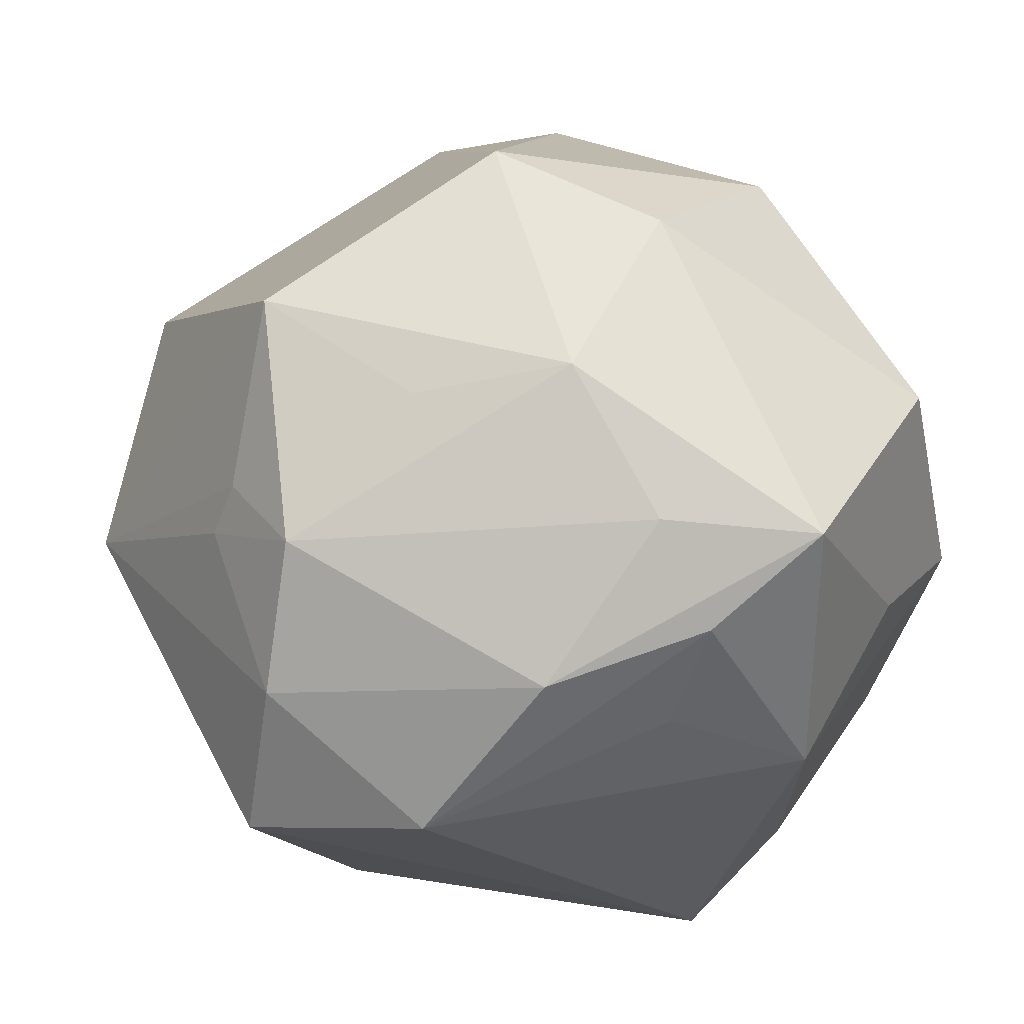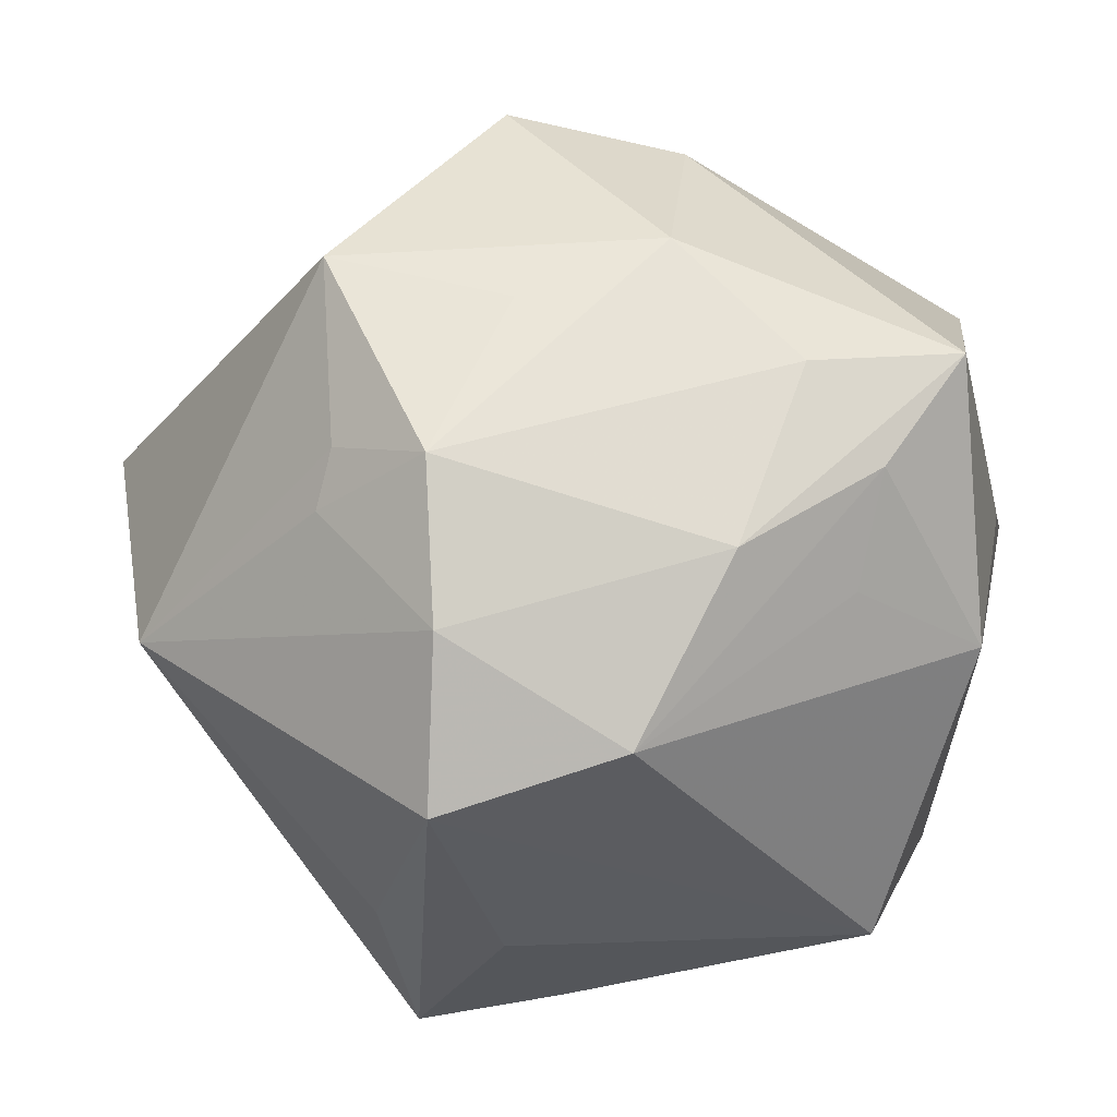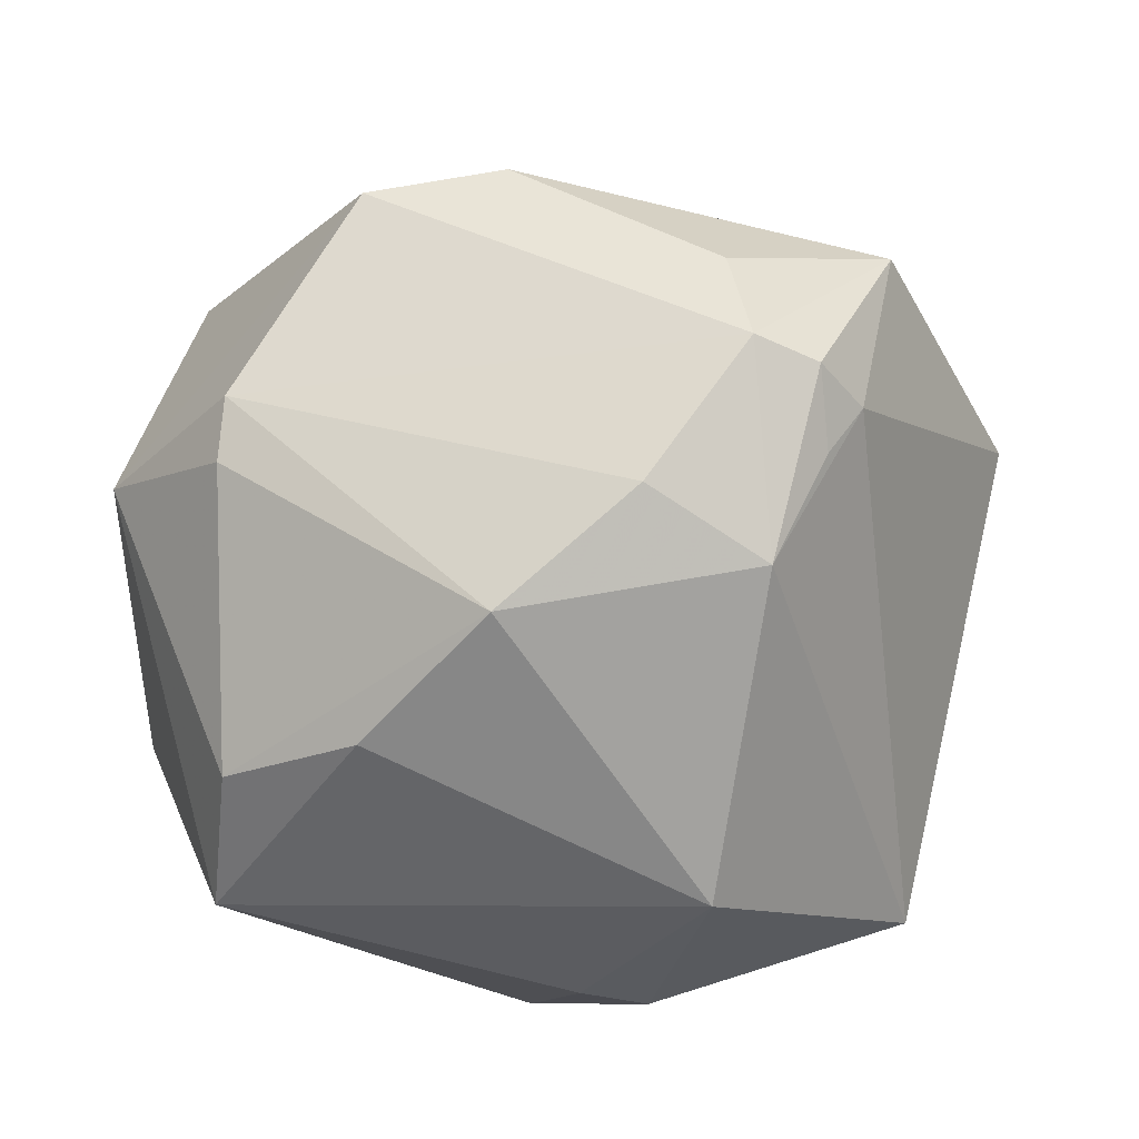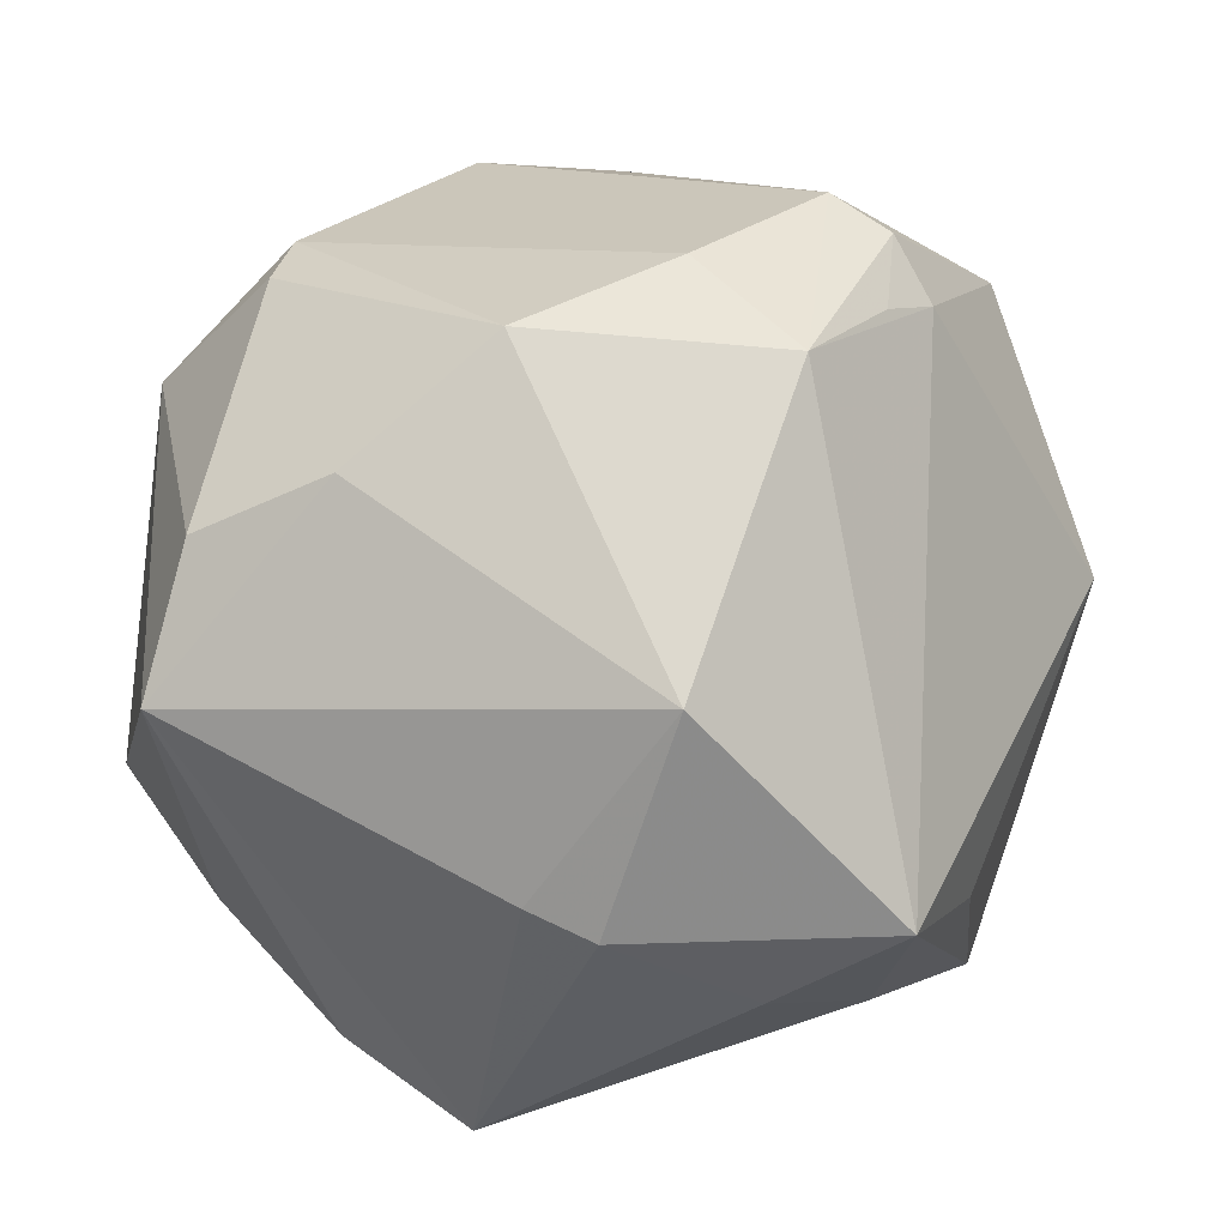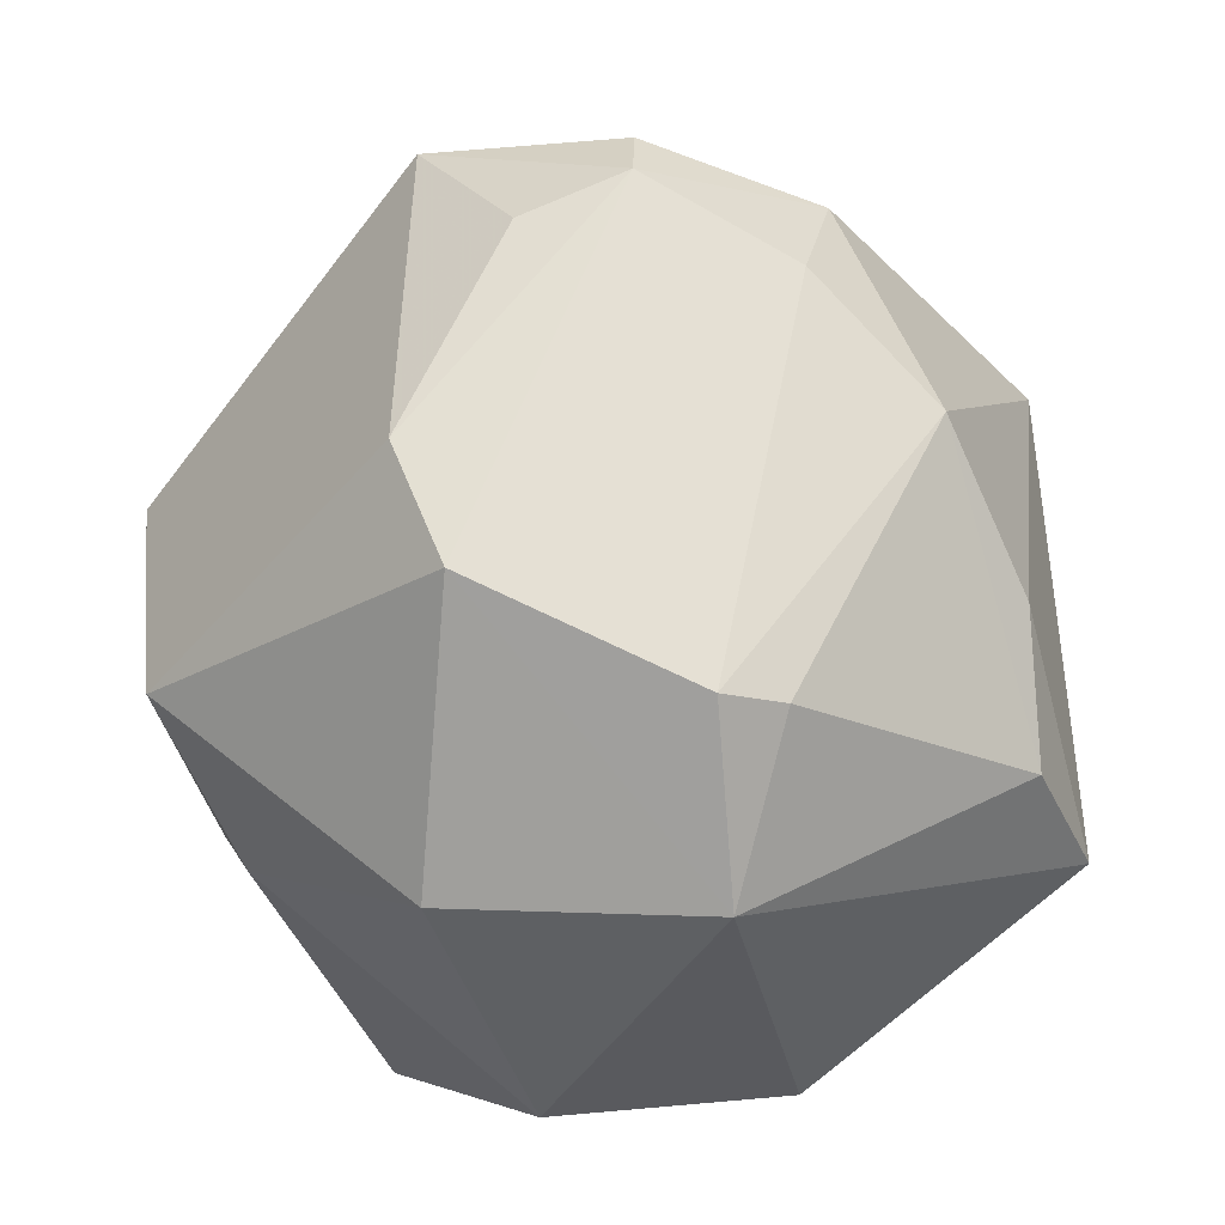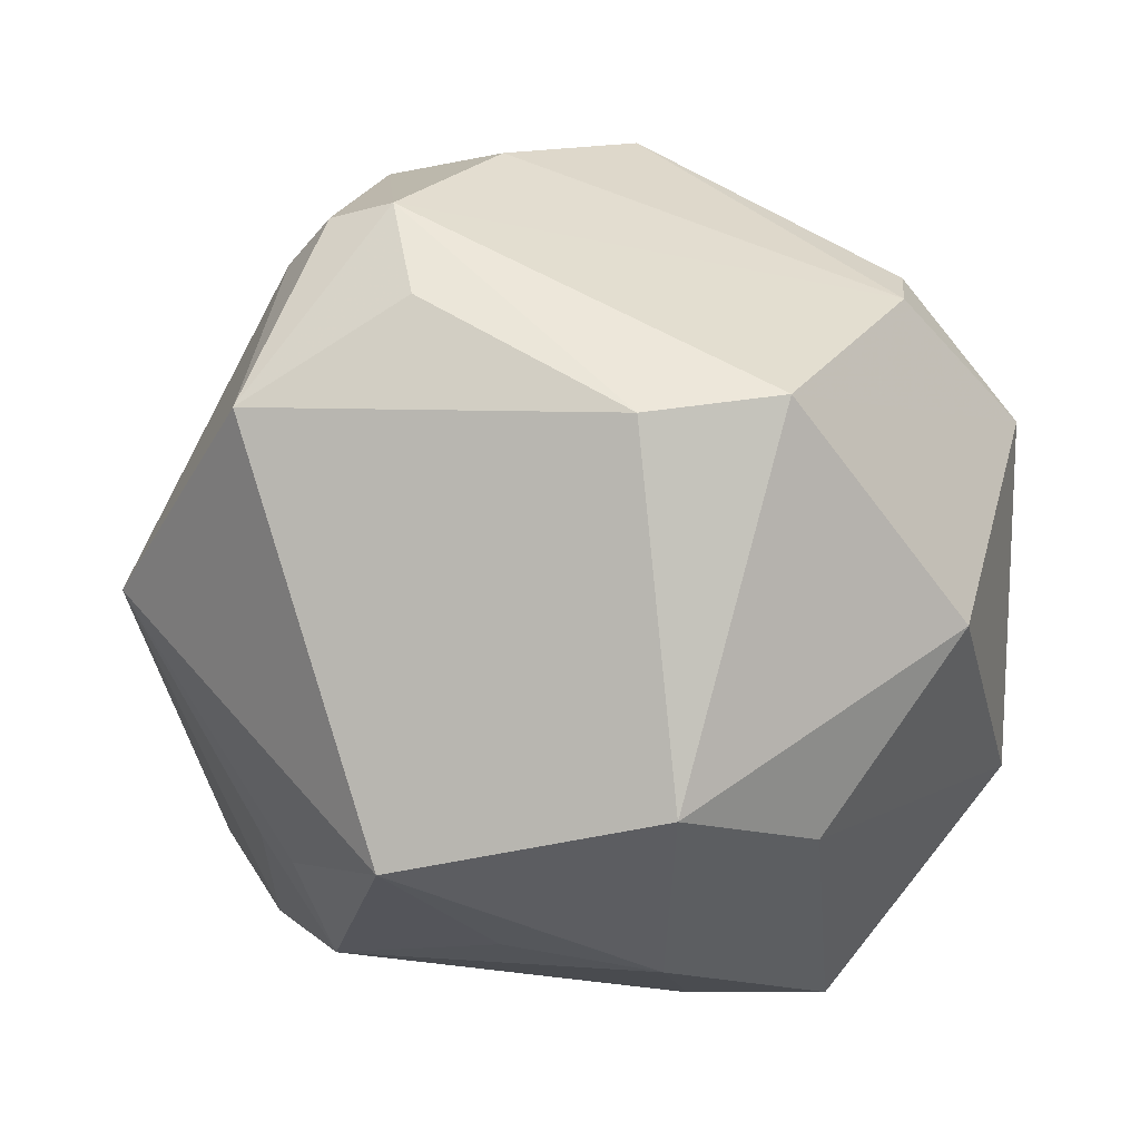
<metadata>
{"format":"obj","ext":"obj","renderer":"f3d","projection":"perspective","resolution":1024,"background":"white","views":[{"elev":49.9,"azim":-15.9,"up":"+Z"},{"elev":27.9,"azim":-35.2,"up":"+Z"},{"elev":54.7,"azim":169.5,"up":"+Y"},{"elev":-71.4,"azim":175.2,"up":"+Z"},{"elev":54.8,"azim":70.0,"up":"+Y"},{"elev":43.6,"azim":-10.7,"up":"+Y"}]}
</metadata>
<code>
v 0.03558 0.01844 0.03362
v 0.02269 -0.03932 0.03569
v -0.03533 -0.02161 0.03302
v -0.0004195 0.01456 0.05198
v -0.03909 -0.008994 0.02965
v 0.008599 -0.04298 0.02751
v 0.0037 -0.0452 0.0149
v 0.0363 -0.03229 0.009191
v -0.03115 0.04189 -0.01262
v -0.01966 0.04931 0.004324
v -0.04208 -0.01029 0.02349
v -0.005429 0.04717 -0.02174
v 0.008764 -0.0452 -0.03147
v -0.0109 -0.04277 0.02367
v -0.04526 -0.03598 -0.0004472
v -0.00194 -0.01496 -0.04902
v -0.03154 -0.02948 -0.02573
v -0.01967 0.05185 -0.008468
v -0.01783 -0.0123 0.04284
v 0.0118 0.04043 -0.03018
v -0.0407 -0.03077 0.01797
v 0.005725 -0.01255 -0.04743
v 0.02031 -0.04763 0.00383
v 0.05016 -0.01896 -0.002115
v -0.01919 -0.02354 -0.04117
v -0.04085 -0.0177 -0.02412
v -0.03114 0.004696 0.04493
v -0.01755 0.04028 -0.0296
v -0.02636 -0.04583 0.005786
v -0.02596 0.04248 -0.0182
v 0.04891 0.02224 0.006316
v 0.04442 0.0005792 -0.03609
v 0.03781 -0.02791 -0.01636
v 0.02694 0.02563 -0.03415
v 0.01685 0.04588 0.02378
v -0.02641 0.04877 -0.01111
v 0.04526 -0.01448 0.02545
v -0.0001542 -0.01644 0.04683
v 0.02316 -0.03739 -0.02758
v 0.000555 0.0462 0.02408
v 0.04139 0.0168 -0.02999
v 0.0165 0.002759 0.04714
v 0.03504 0.0397 0.003179
v 0.03692 0.03713 -0.003571
v 0.005245 -0.03341 0.03716
v -0.03279 -0.01313 -0.04522
v -0.007732 0.01063 -0.0516
v -0.03966 0.04026 0.008496
v -0.054 0.00991 0.002025
f 32 31 24
f 14 21 29
f 3 21 14
f 40 27 4
f 29 13 23
f 31 32 41
f 13 32 39
f 39 23 13
f 15 13 29
f 15 17 13
f 29 21 15
f 15 21 49
f 16 47 22
f 22 47 32
f 22 13 16
f 22 32 13
f 17 15 46
f 46 47 16
f 42 1 4
f 24 31 37
f 31 1 37
f 37 42 2
f 1 42 37
f 5 27 49
f 3 27 5
f 49 27 48
f 48 40 10
f 27 40 48
f 4 27 38
f 38 42 4
f 2 42 38
f 10 40 18
f 18 48 10
f 36 48 18
f 35 1 31
f 4 1 35
f 35 40 4
f 35 18 40
f 29 23 7
f 8 23 24
f 2 23 8
f 24 37 8
f 8 37 2
f 44 41 20
f 31 41 44
f 32 47 34
f 34 41 32
f 34 47 20
f 20 41 34
f 24 23 33
f 23 39 33
f 33 32 24
f 33 39 32
f 26 15 49
f 49 46 26
f 26 46 15
f 47 46 28
f 20 47 28
f 36 18 28
f 13 17 25
f 17 46 25
f 16 13 25
f 25 46 16
f 11 21 3
f 3 5 11
f 49 21 11
f 11 5 49
f 19 27 3
f 3 38 19
f 19 38 27
f 3 14 45
f 45 38 3
f 45 14 2
f 2 38 45
f 6 23 2
f 6 7 23
f 2 14 6
f 6 14 29
f 29 7 6
f 43 35 31
f 31 44 43
f 18 35 43
f 43 44 20
f 9 28 46
f 9 46 49
f 49 48 9
f 9 48 36
f 12 43 20
f 18 43 12
f 20 28 12
f 12 28 18
f 36 28 30
f 30 9 36
f 28 9 30

</code>
